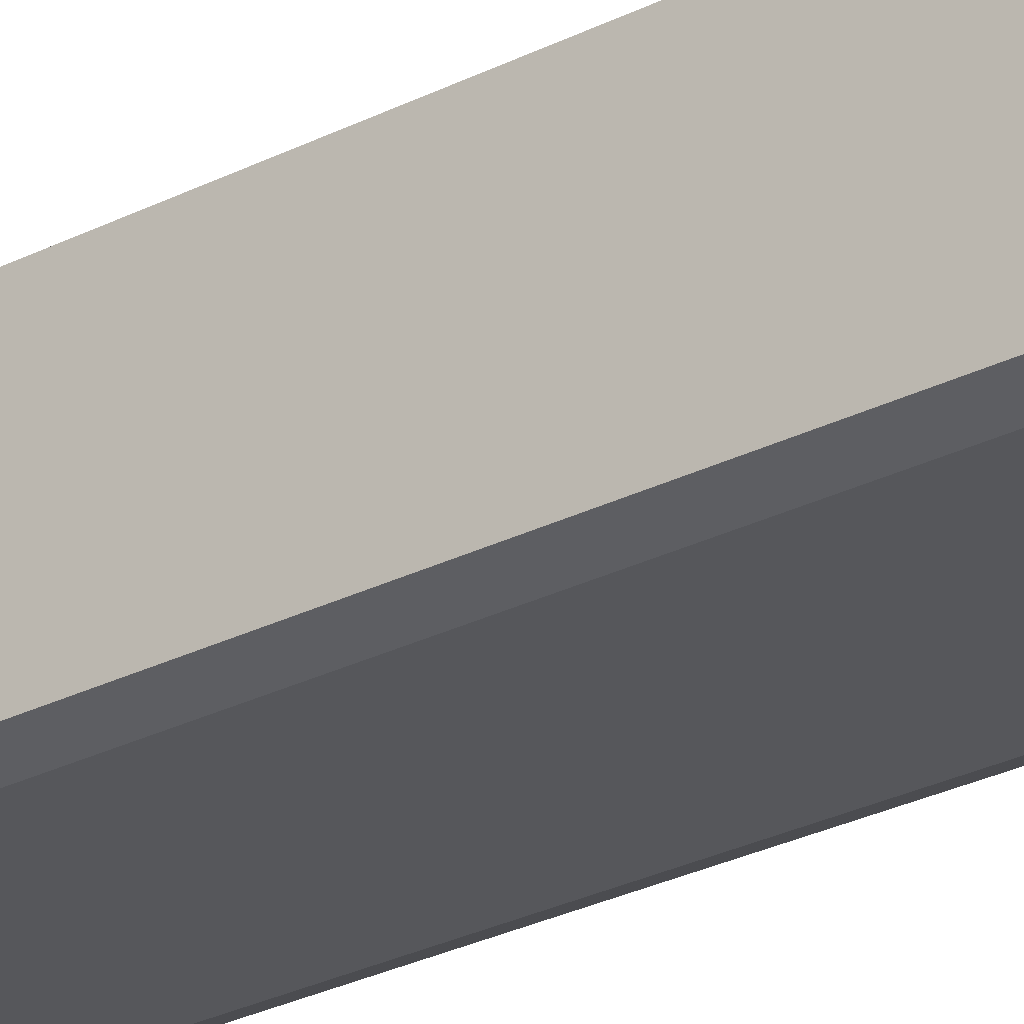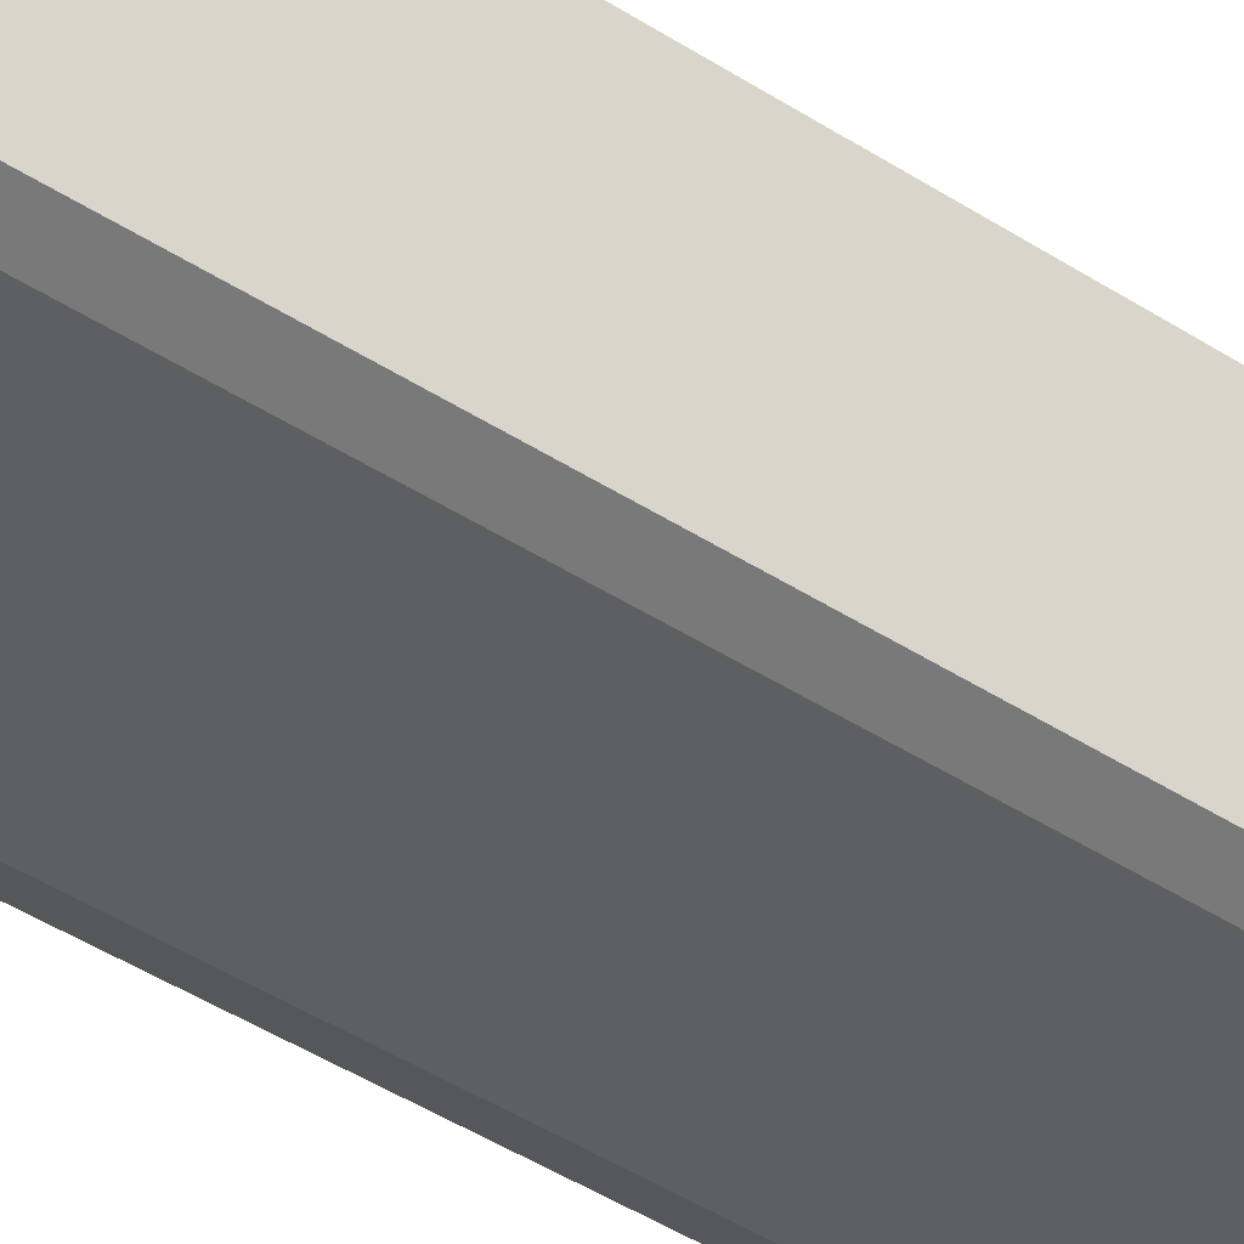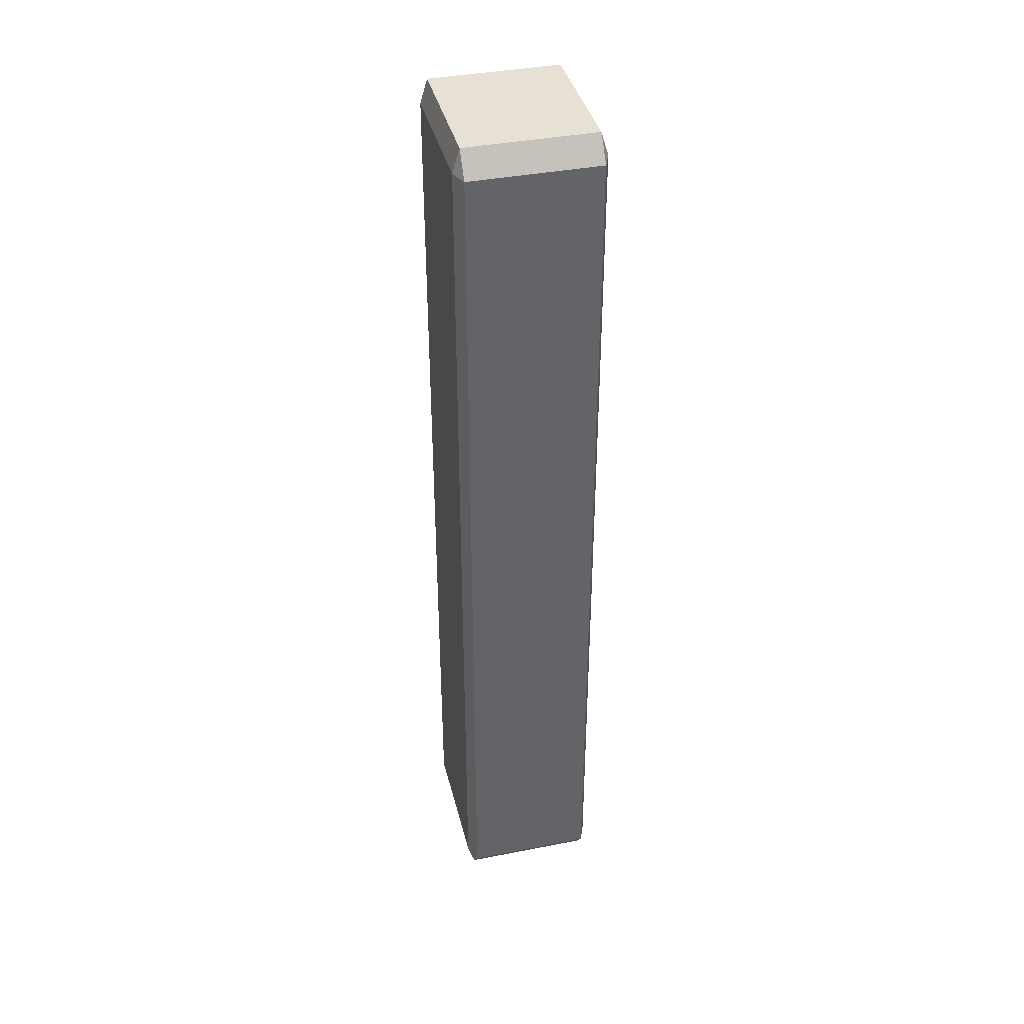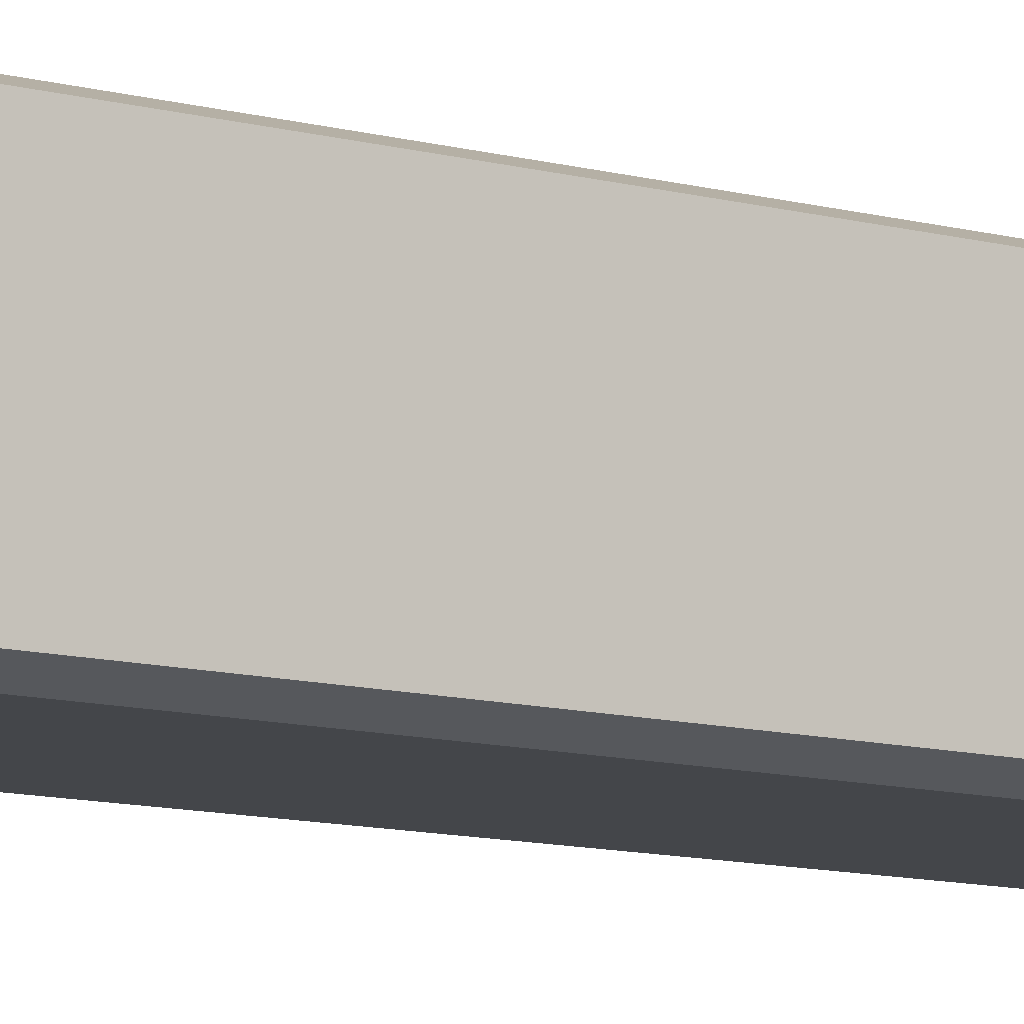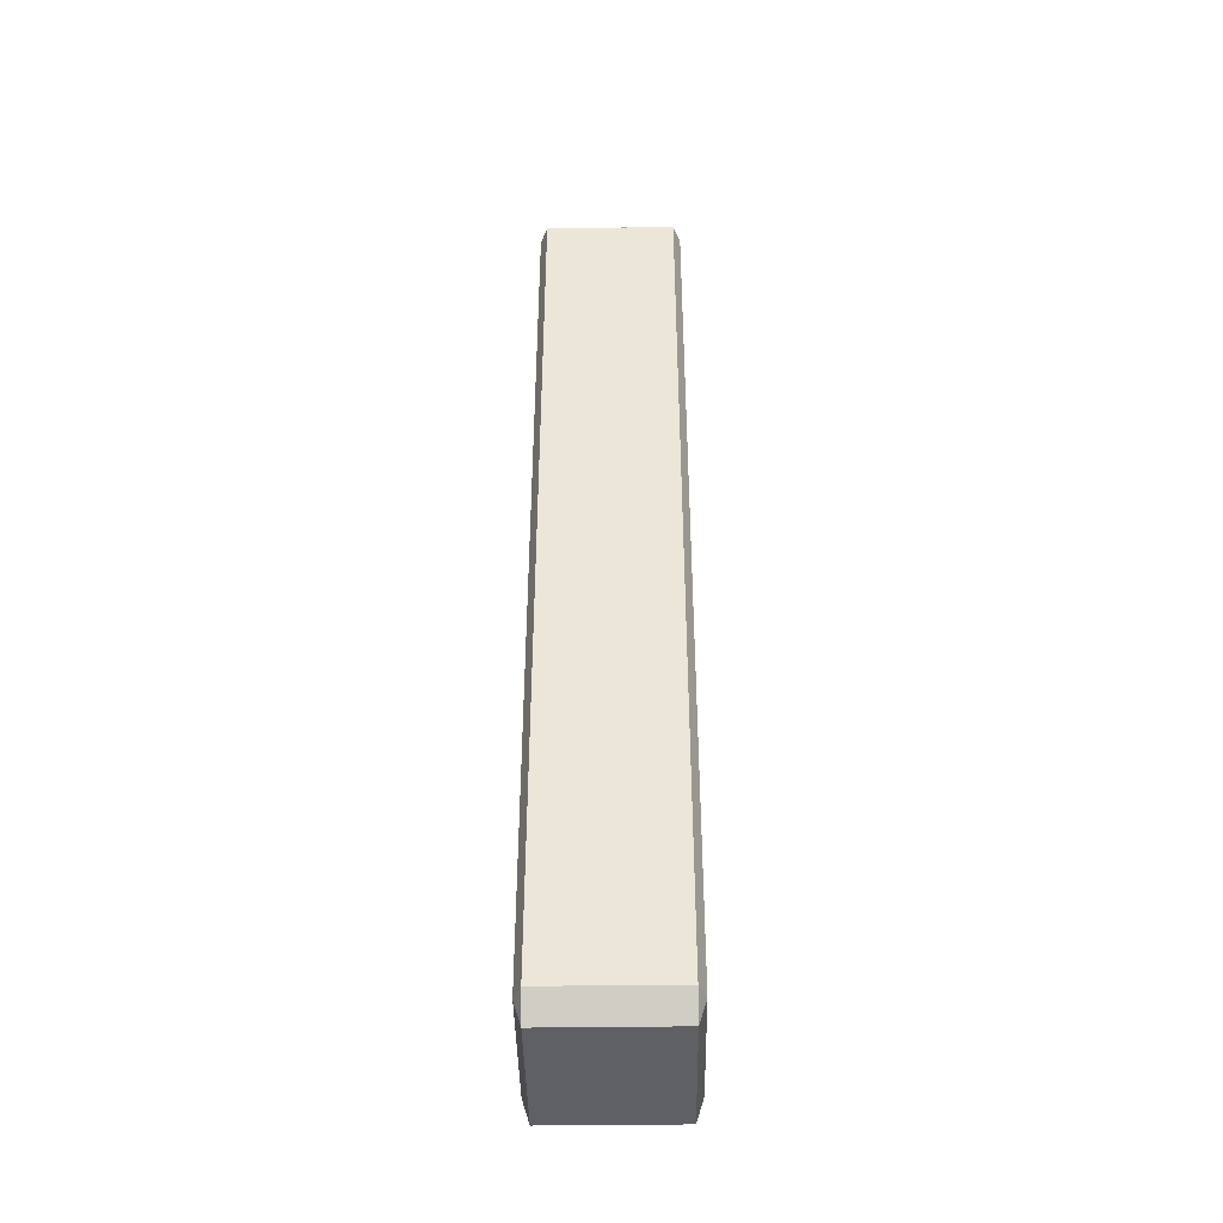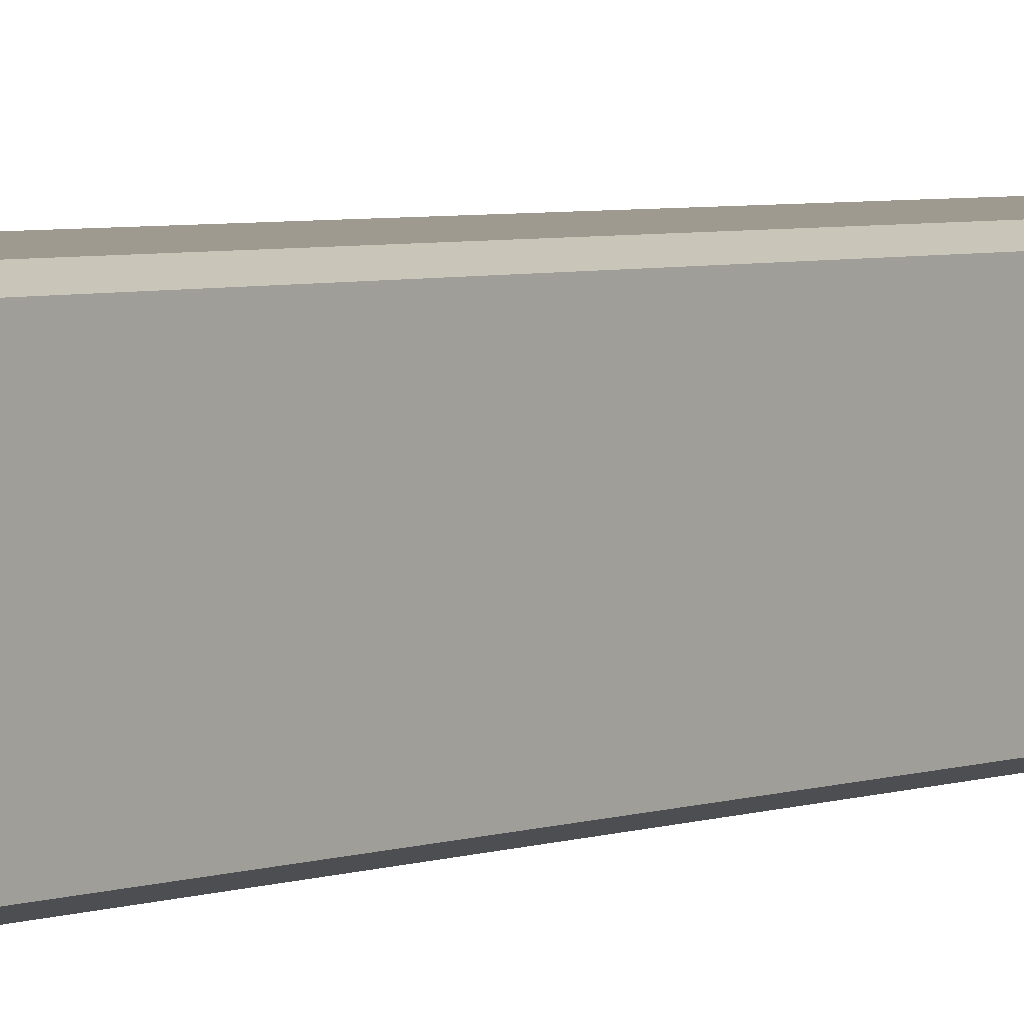
<metadata>
{"format":"obj","ext":"obj","renderer":"f3d","projection":"perspective","resolution":1024,"background":"white","views":[{"elev":-27.1,"azim":-51.6,"up":"+Y"},{"elev":-40.1,"azim":-129.4,"up":"+Y"},{"elev":39.2,"azim":76.3,"up":"+Z"},{"elev":-9.7,"azim":53.1,"up":"+Y"},{"elev":-43.0,"azim":-89.1,"up":"+Z"},{"elev":3.7,"azim":36.2,"up":"+Y"}]}
</metadata>
<code>
v 0.637 -0.6449 -4.094
v 0.637 -0.5804 -4.309
v 0.7963 -0.5804 -4.094
v -0.637 0.6449 -4.094
v -0.637 0.6449 4.094
v 0.637 0.6449 4.094
v 0.637 0.6449 -4.094
v -0.7963 0.5804 4.094
v -0.637 0.5804 4.309
v -0.7963 -0.5804 4.094
v -0.7963 0.5804 -4.094
v -0.7963 -0.5804 -4.094
v 0.637 -0.5804 4.309
v -0.637 -0.5804 4.309
v -0.637 -0.6449 4.094
v 0.637 -0.6449 4.094
v 0.7963 0.5804 -4.094
v 0.7963 0.5804 4.094
v 0.637 0.5804 4.309
v -0.637 -0.6449 -4.094
v 0.7963 -0.5804 4.094
v -0.637 -0.5804 -4.309
v -0.637 0.5804 -4.309
v 0.637 0.5804 -4.309
f 1 2 3
f 5 6 7
f 8 9 5
f 10 8 11
f 14 15 16
f 7 6 18
f 14 9 8
f 19 9 14
f 10 12 20
f 3 17 18
f 5 9 19
f 3 21 16
f 2 22 23
f 2 24 17
f 1 16 15
f 11 4 23
f 24 7 17
f 21 13 16
f 15 14 10
f 20 22 2
f 18 19 13
f 20 12 22
f 18 6 19
f 5 4 11
f 24 23 4
f 11 23 22
f 4 5 7
f 12 10 11
f 13 14 16
f 17 7 18
f 10 14 8
f 13 19 14
f 15 10 20
f 21 3 18
f 6 5 19
f 1 3 16
f 24 2 23
f 3 2 17
f 20 1 15
f 1 20 2
f 21 18 13
f 8 5 11
f 7 24 4
f 12 11 22

</code>
